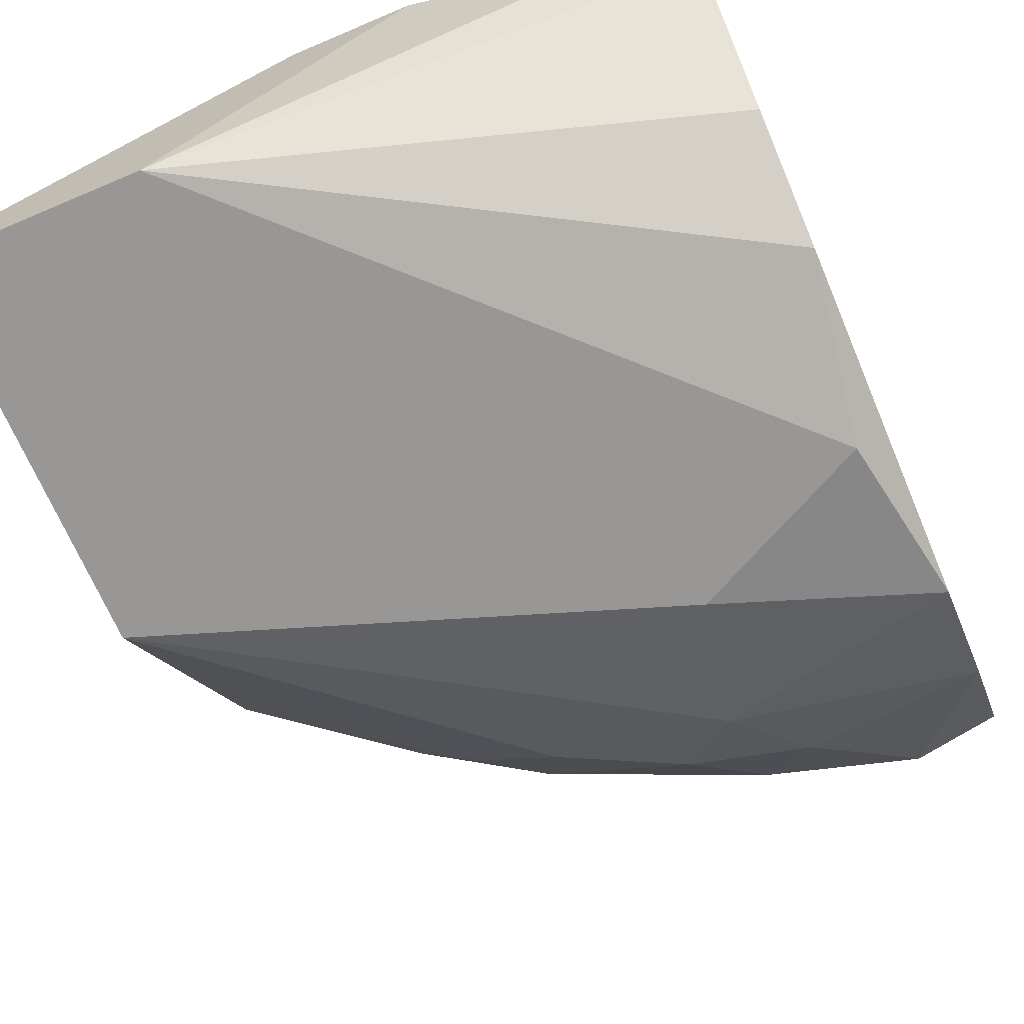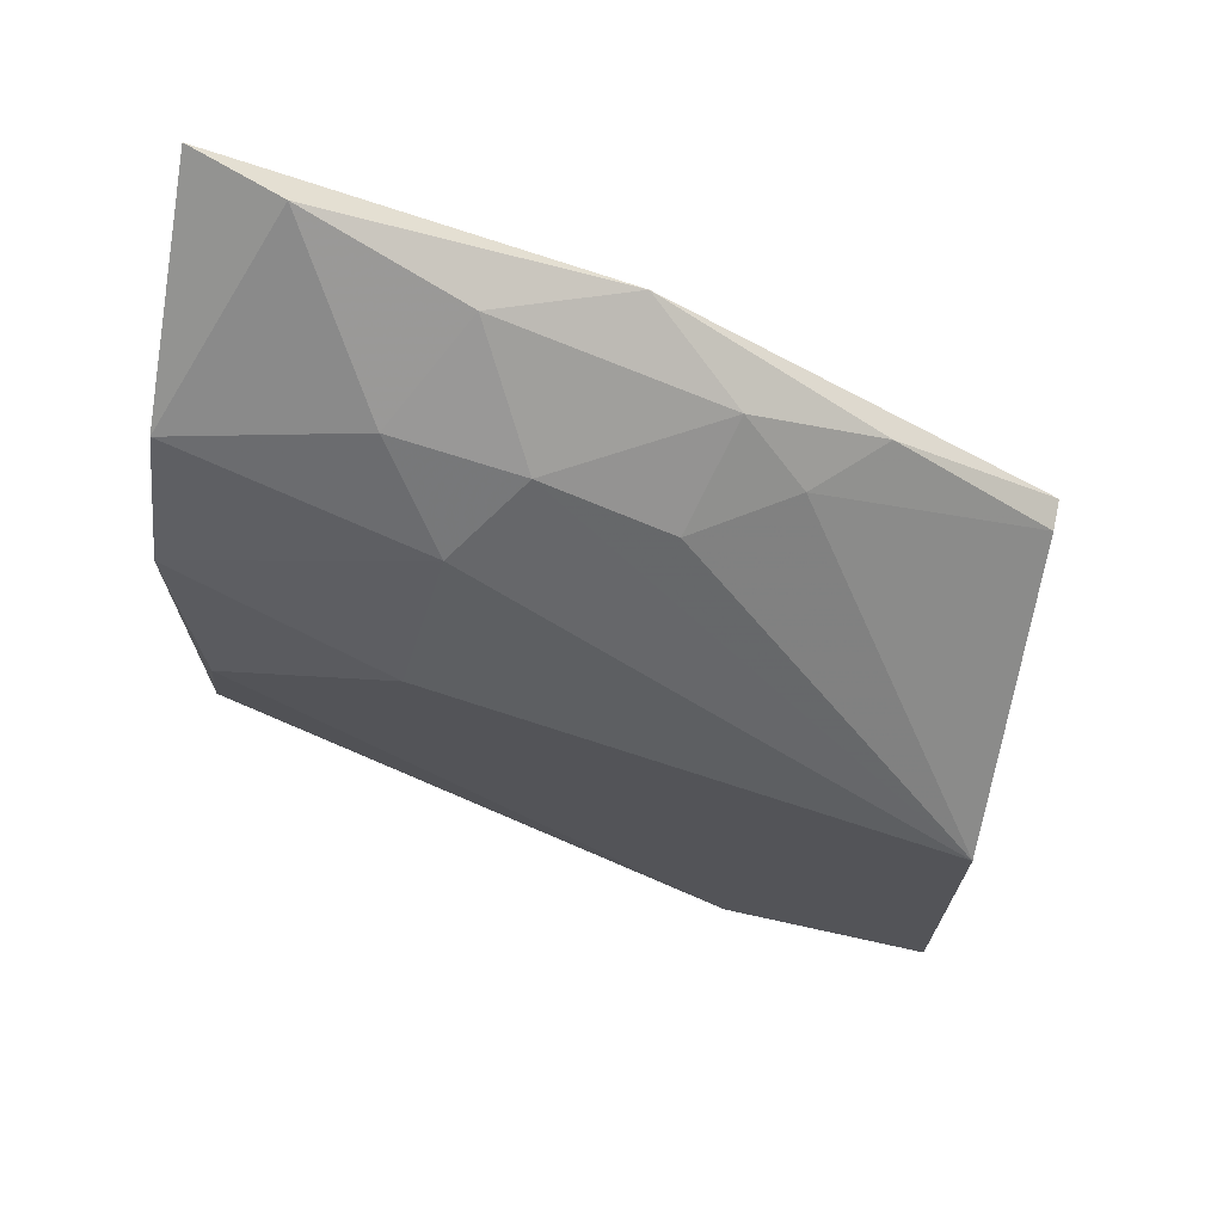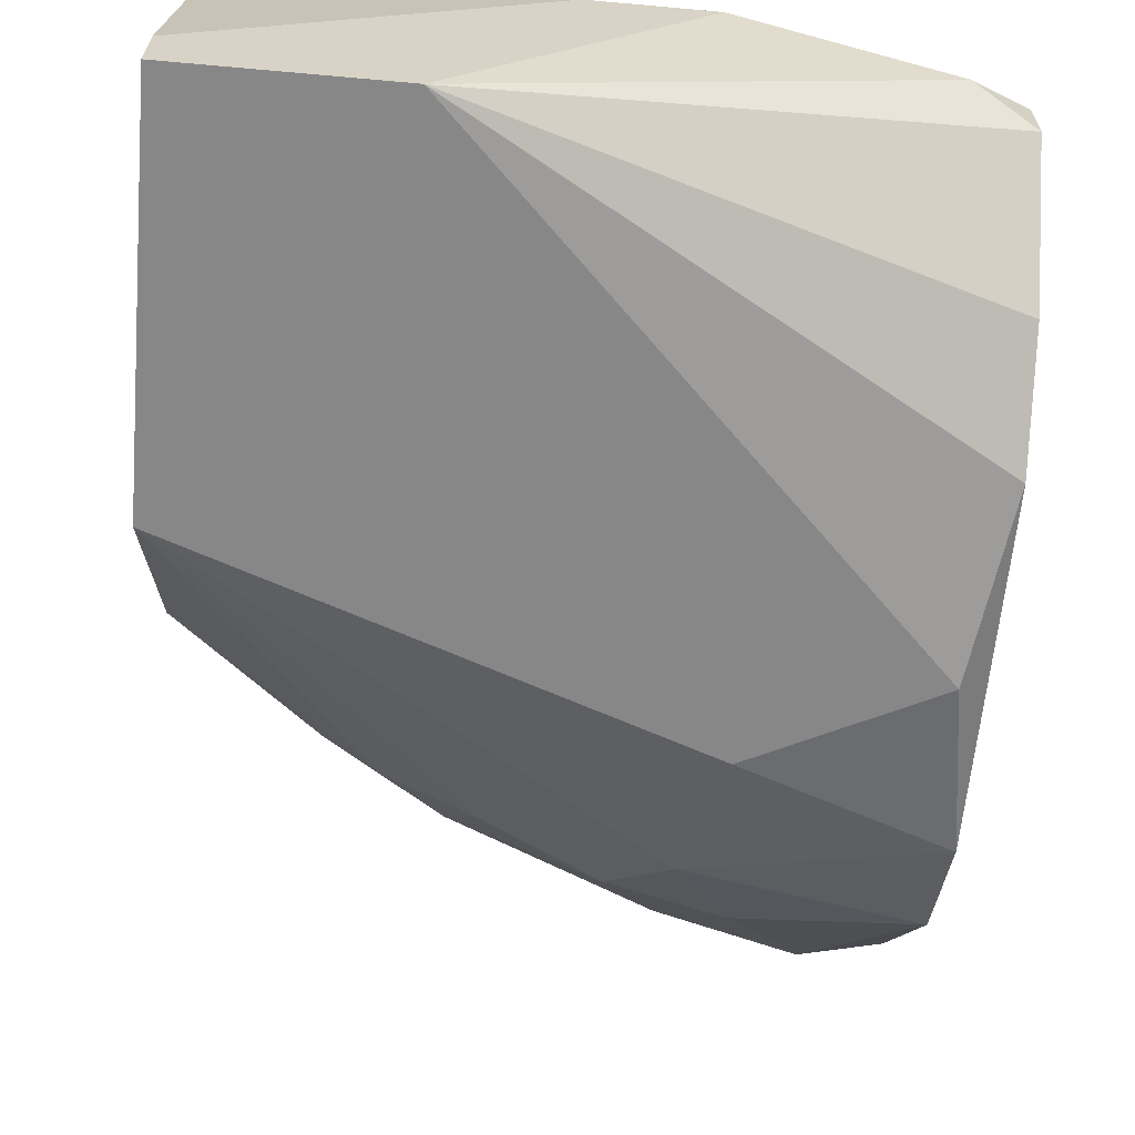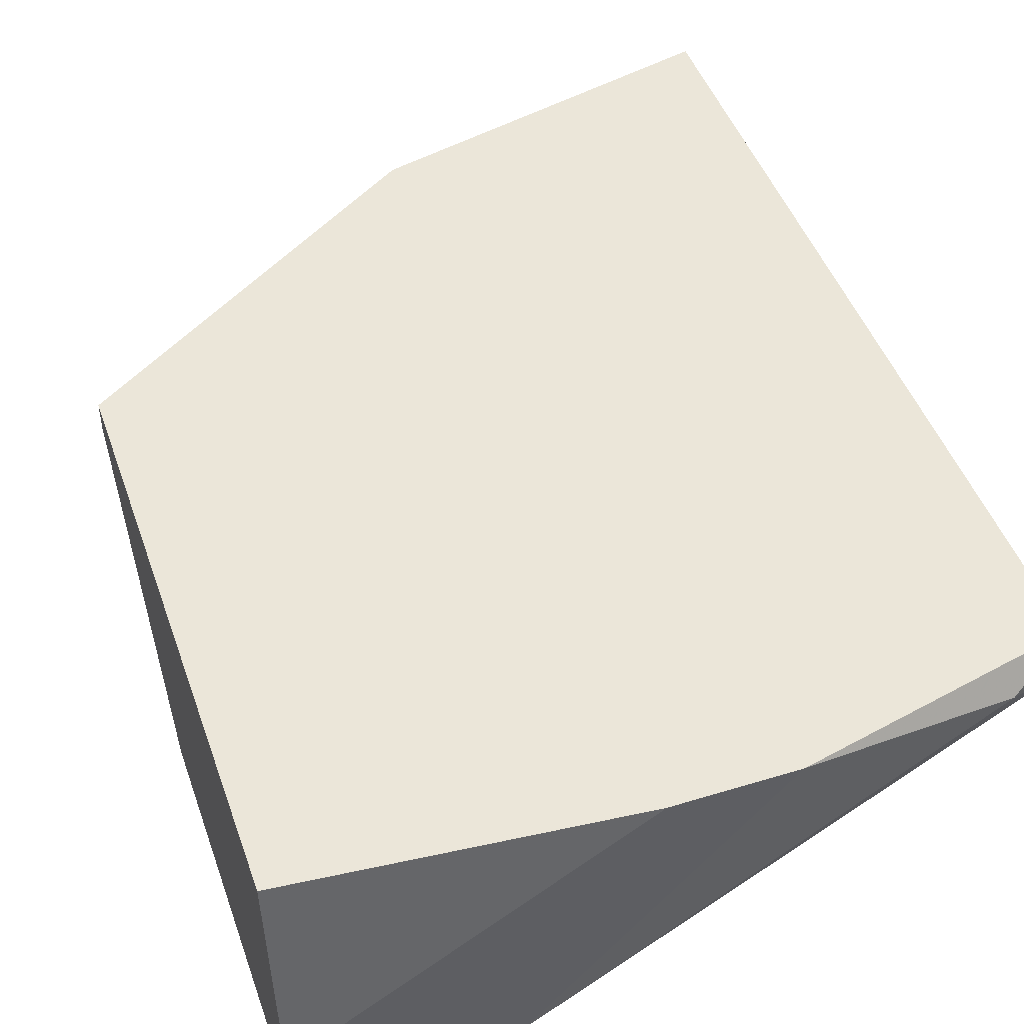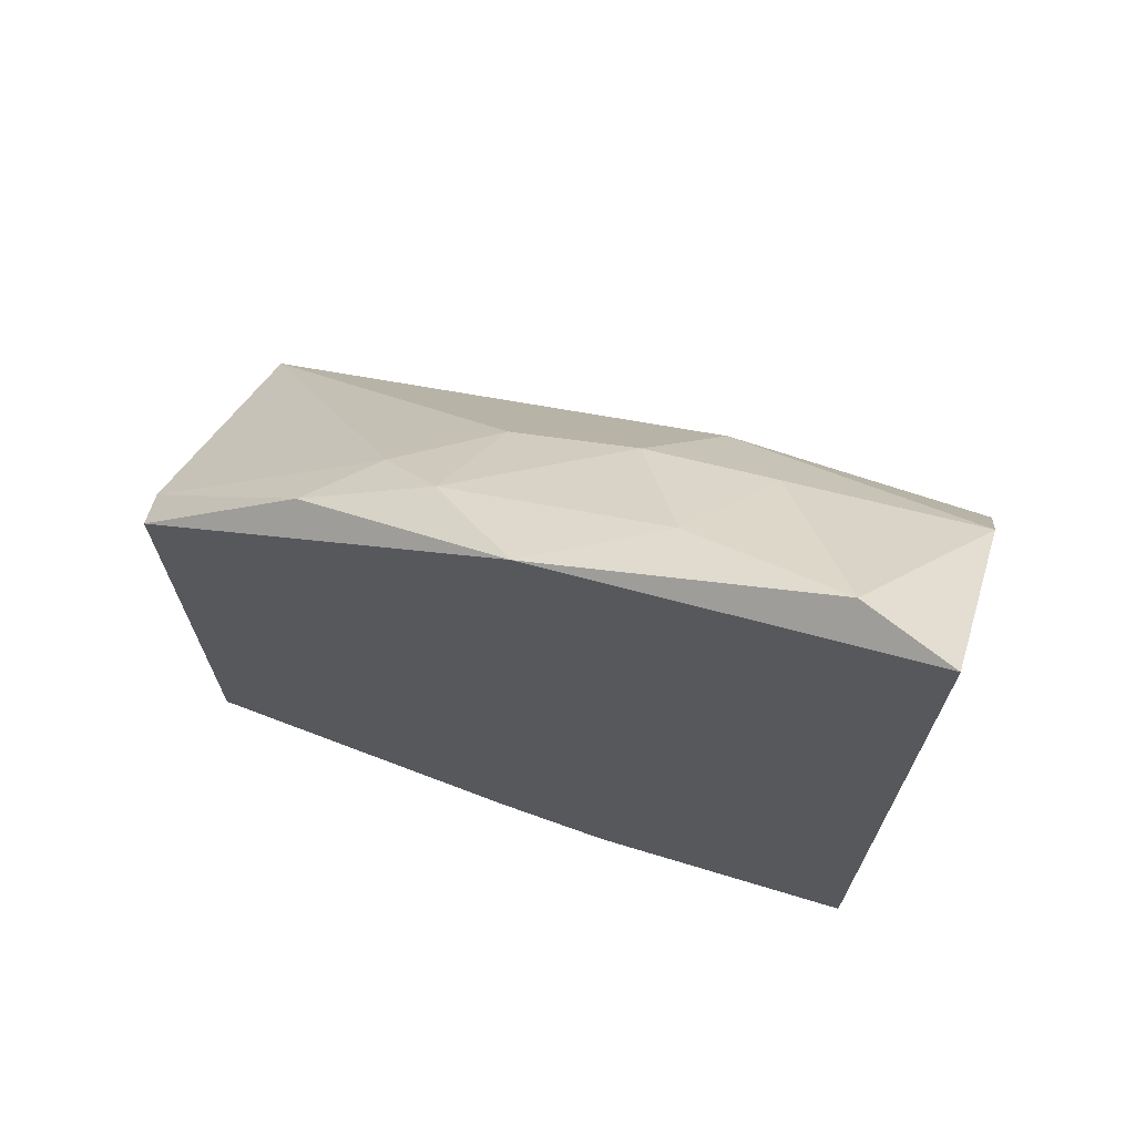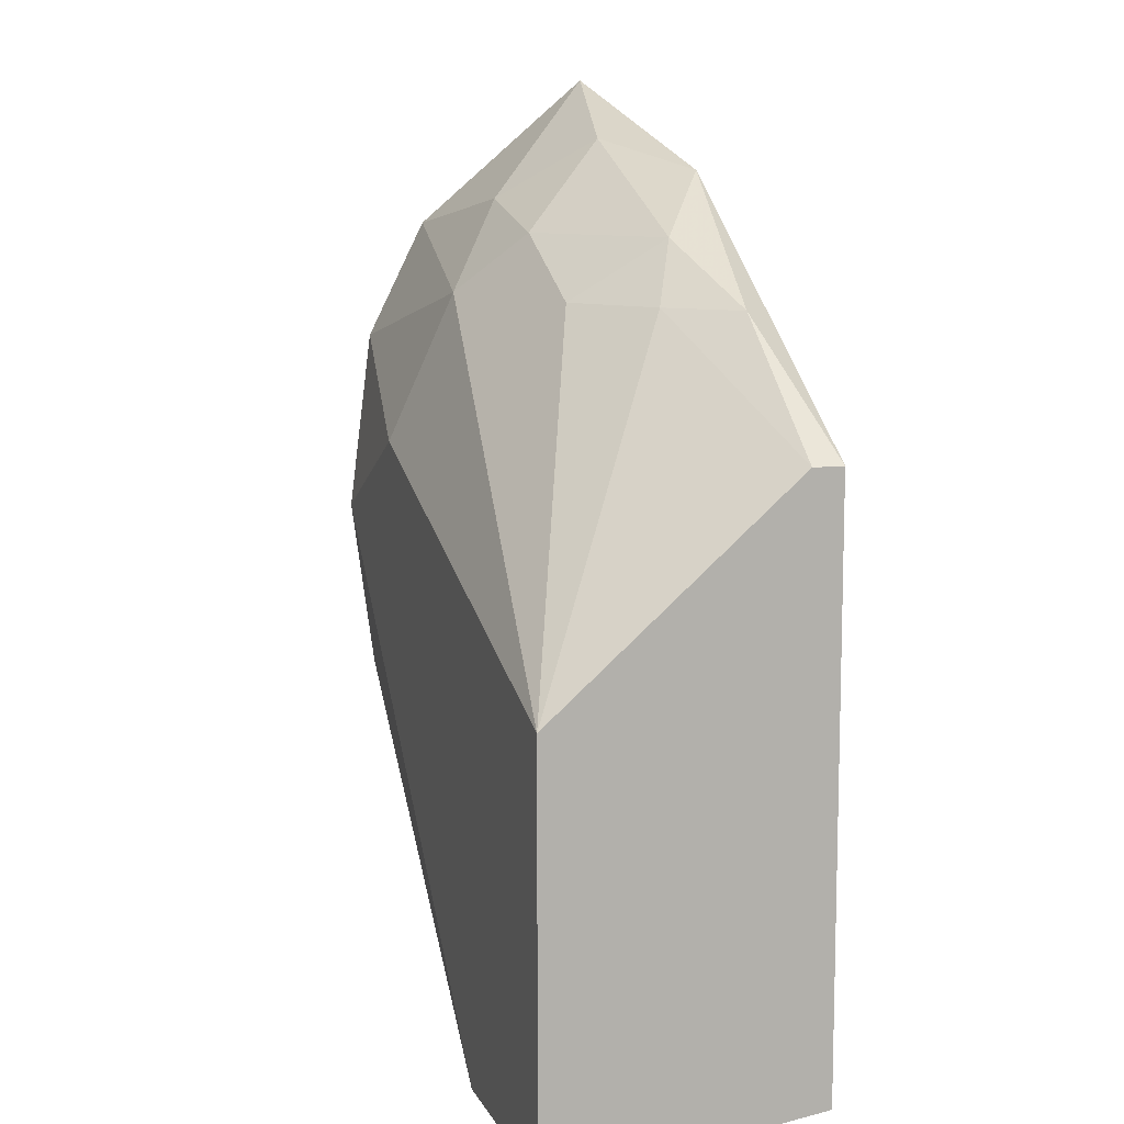
<metadata>
{"format":"obj","ext":"obj","renderer":"f3d","projection":"perspective","resolution":1024,"background":"white","views":[{"elev":-68.3,"azim":-157.0,"up":"+Y"},{"elev":70.6,"azim":12.5,"up":"+Z"},{"elev":-62.5,"azim":174.8,"up":"+Y"},{"elev":47.0,"azim":160.9,"up":"+Y"},{"elev":70.4,"azim":-160.3,"up":"+Z"},{"elev":10.0,"azim":72.5,"up":"+Z"}]}
</metadata>
<code>
v 0.01854 -0.004961 0.01299
v 0.01854 -0.01305 -0.01936
v 0.006413 -0.003614 0.01972
v 0.006413 -0.01035 0.01299
v -0.001674 -0.002266 -0.01801
v 0.02798 -0.01305 -0.01936
v 0.02798 -0.01305 -0.001831
v 0.02798 -0.01035 -0.01936
v 0.02798 -0.000917 -0.01801
v 0.02798 -0.000917 0.007592
v 0.02798 -0.002266 0.007592
v 0.005064 -0.01305 0.006246
v -0.003023 -0.01305 0.002201
v 0.0118 -0.000917 0.01838
v 0.003715 -0.007654 0.01703
v -0.004372 -0.009003 -0.01127
v -0.004372 -0.009003 0.01568
v -0.004372 -0.003614 -0.01666
v -0.004372 -0.000917 -0.01666
v -0.004372 -0.000917 0.02242
v -0.004372 -0.0117 -0.005876
v -0.004372 -0.0117 0.01029
v 0.01584 -0.003614 0.01568
v 0.01449 -0.007654 0.01299
v 0.02123 -0.002266 0.01299
v 0.01314 -0.000917 -0.01936
v 0.009107 -0.007654 0.01568
v 0.007758 -0.000917 -0.01936
v -0.000329 -0.002266 0.02242
f 1 23 24
f 10 11 8
f 10 19 20
f 8 11 7
f 10 8 9
f 19 10 9
f 7 13 2
f 20 19 16
f 20 16 22
f 19 9 28
f 8 2 28
f 2 13 21
f 16 2 21
f 13 22 21
f 22 16 21
f 8 7 6
f 2 8 6
f 7 2 6
f 16 19 18
f 2 16 18
f 13 7 12
f 7 4 12
f 22 13 12
f 4 22 12
f 4 7 27
f 10 20 14
f 20 29 14
f 20 22 17
f 22 4 17
f 29 20 17
f 19 28 5
f 28 2 5
f 18 19 5
f 2 18 5
f 7 11 1
f 4 27 15
f 17 4 15
f 29 17 15
f 9 8 26
f 8 28 26
f 28 9 26
f 11 10 25
f 10 14 25
f 14 23 25
f 1 11 25
f 23 1 25
f 27 23 3
f 23 14 3
f 14 29 3
f 15 27 3
f 29 15 3
f 27 7 24
f 23 27 24
f 7 1 24

</code>
